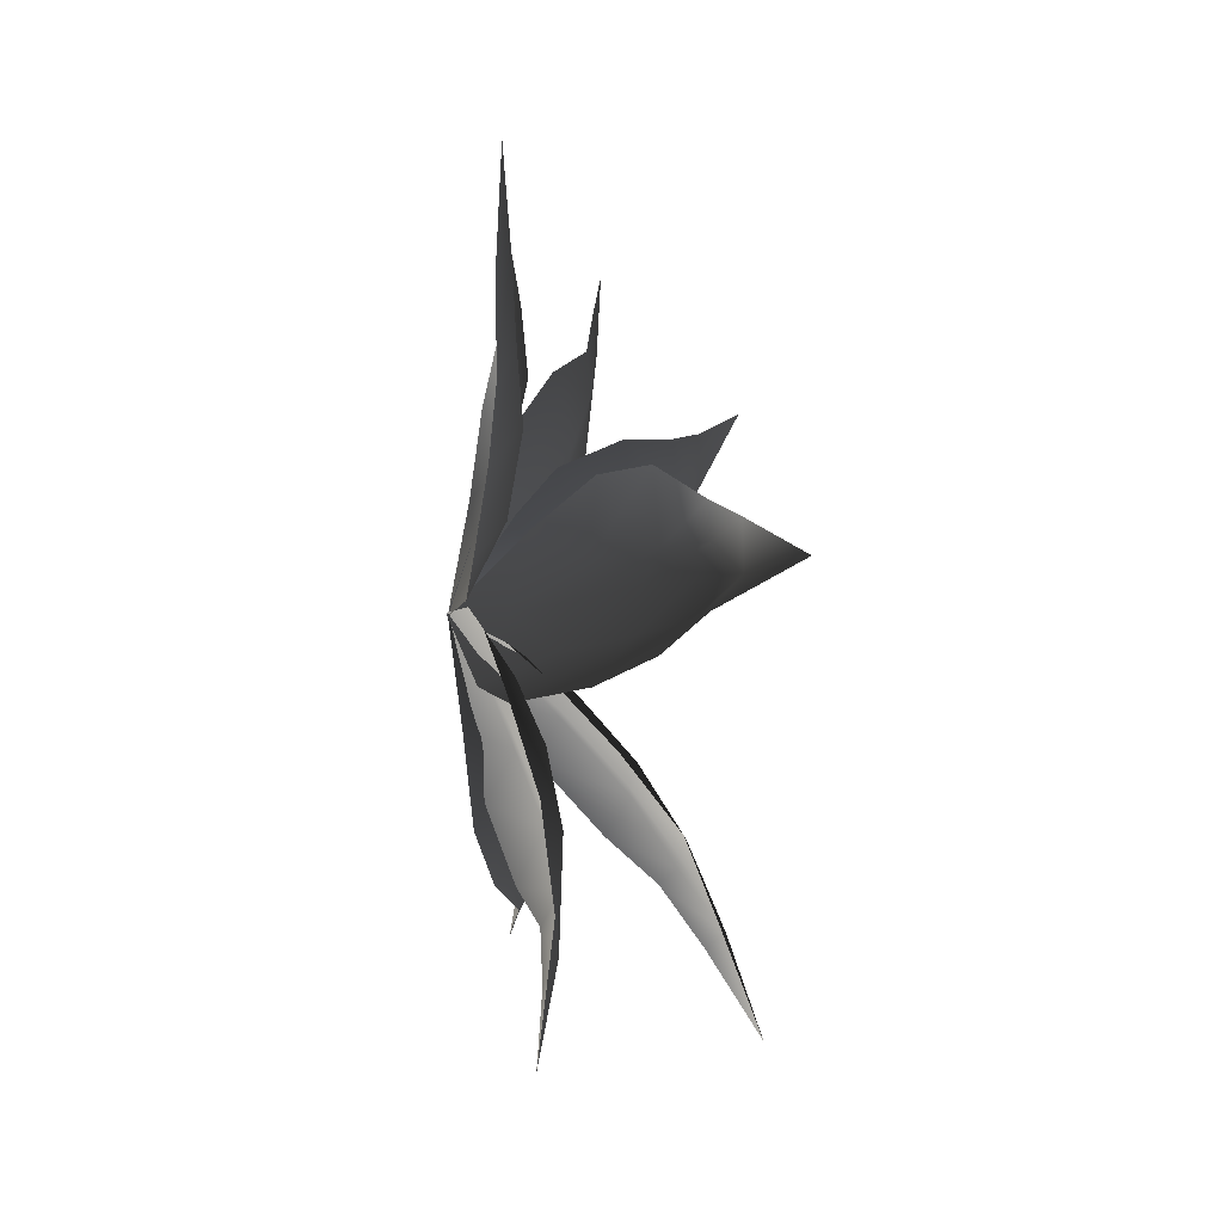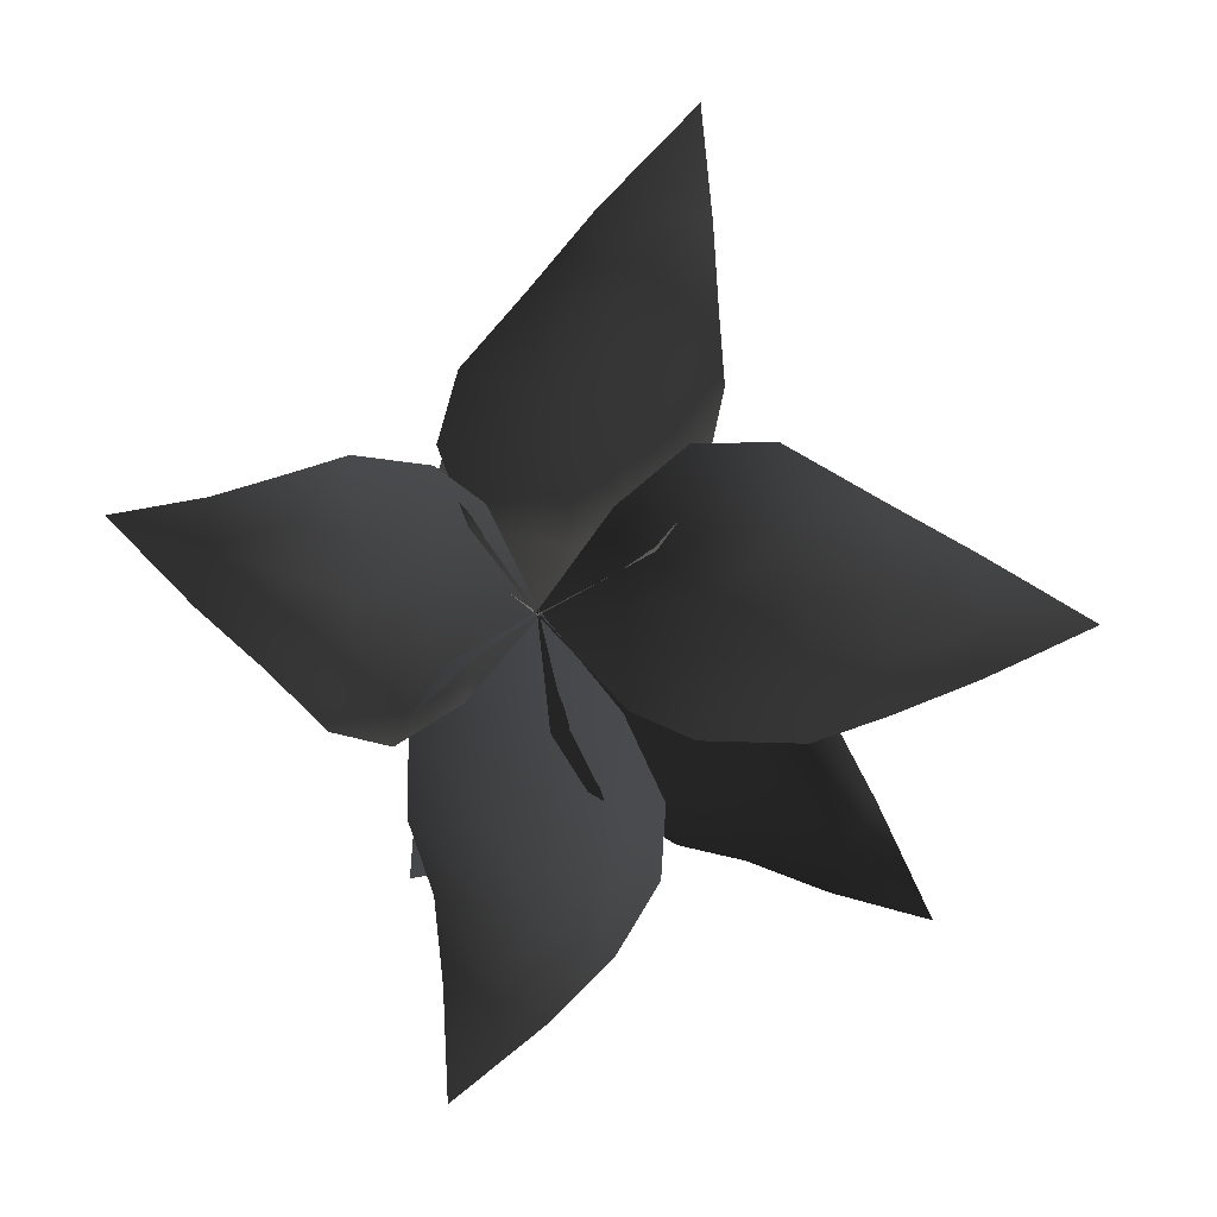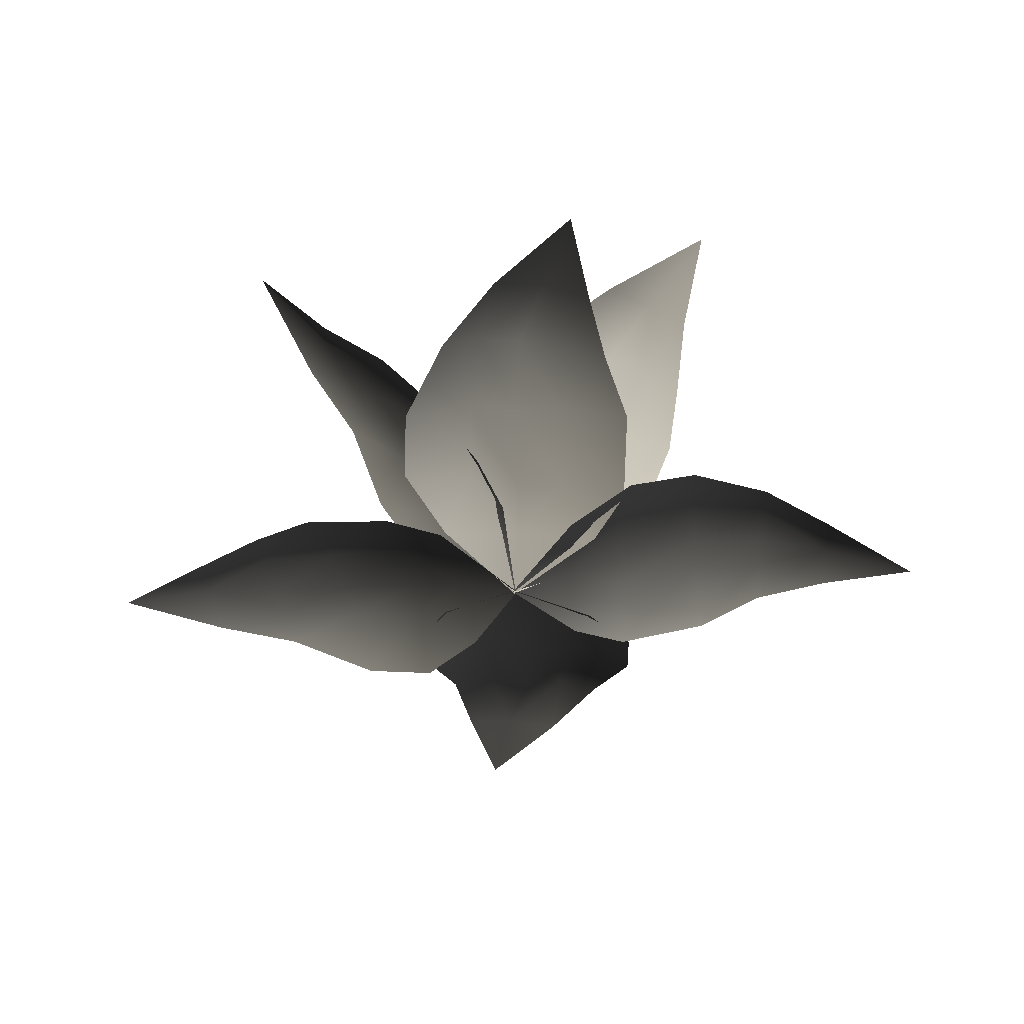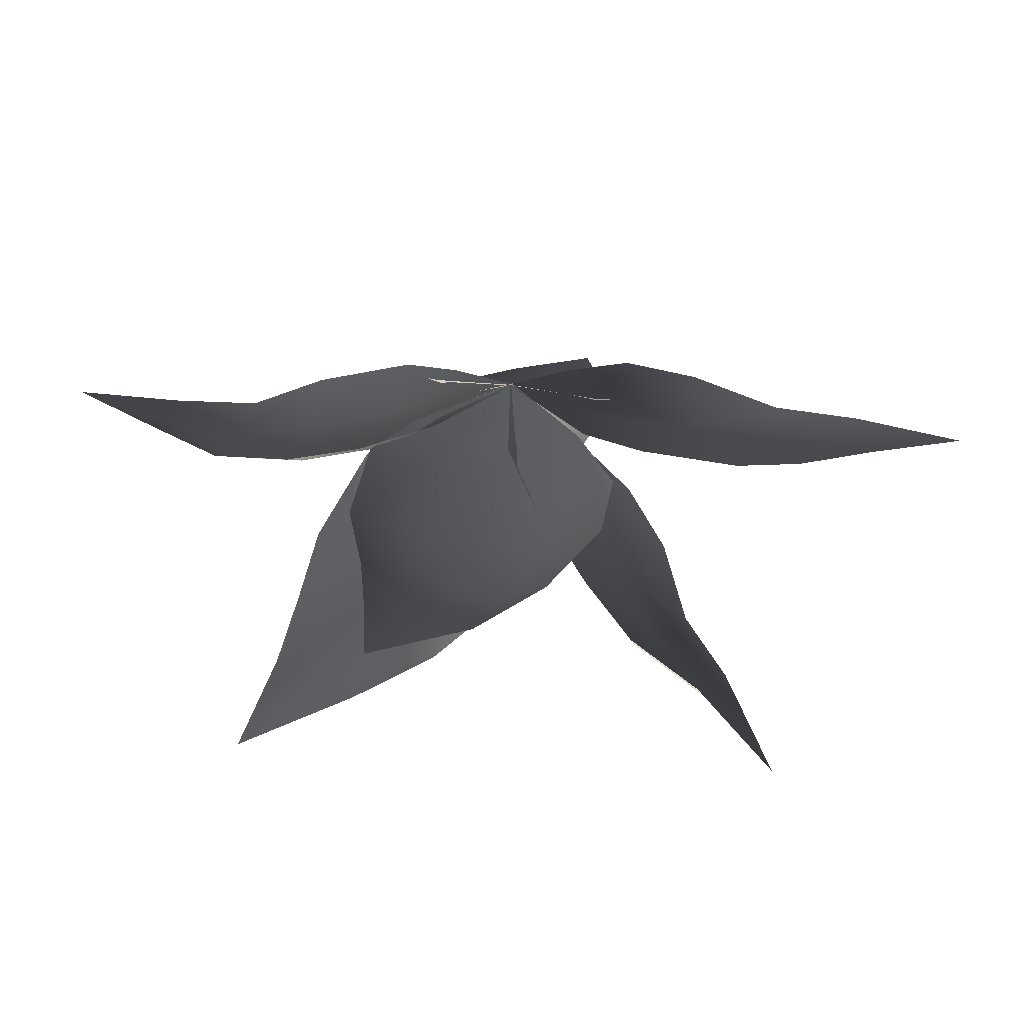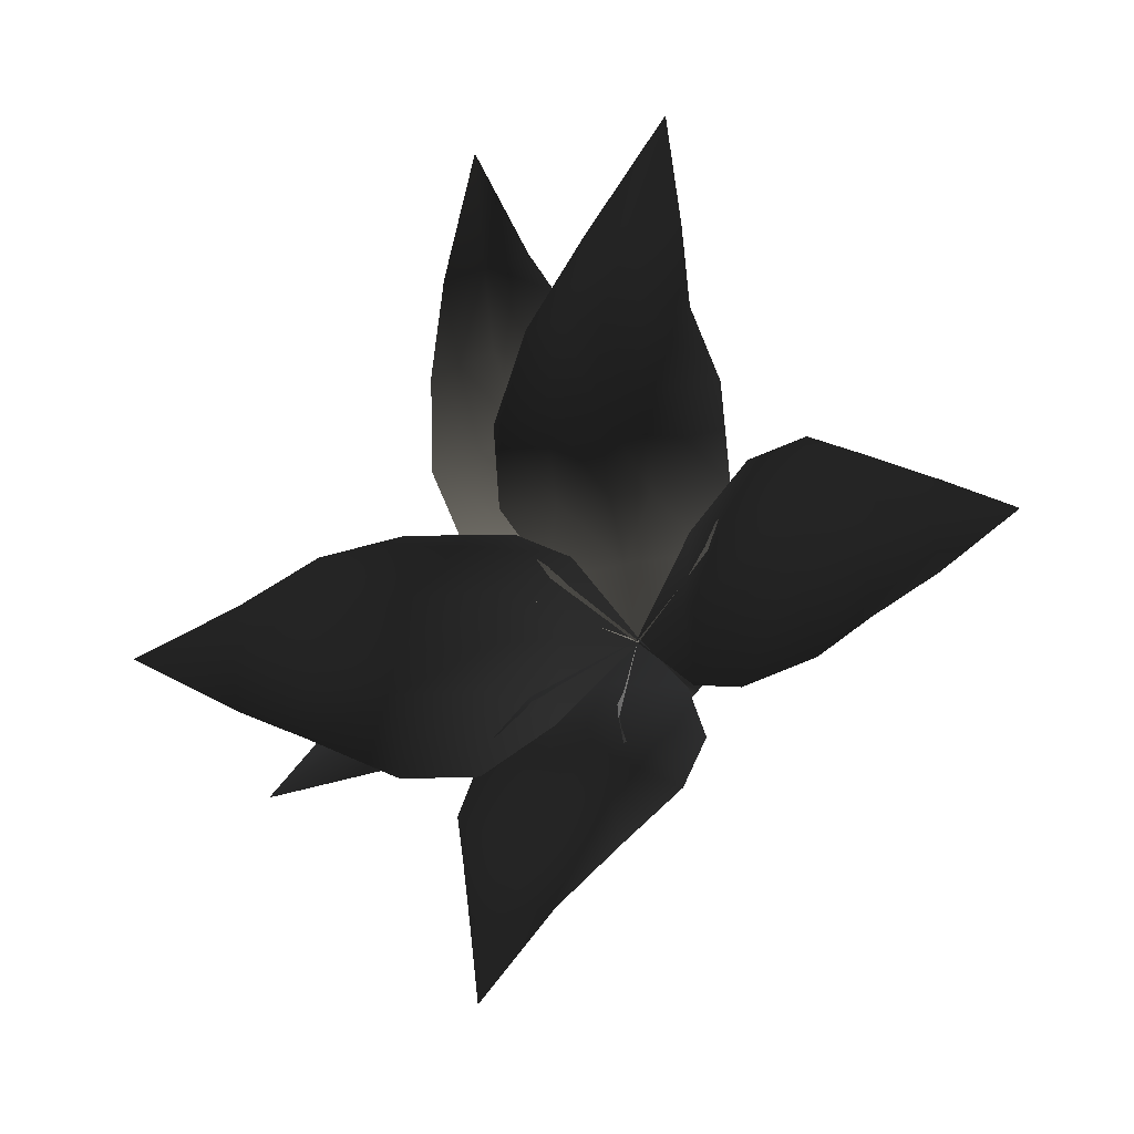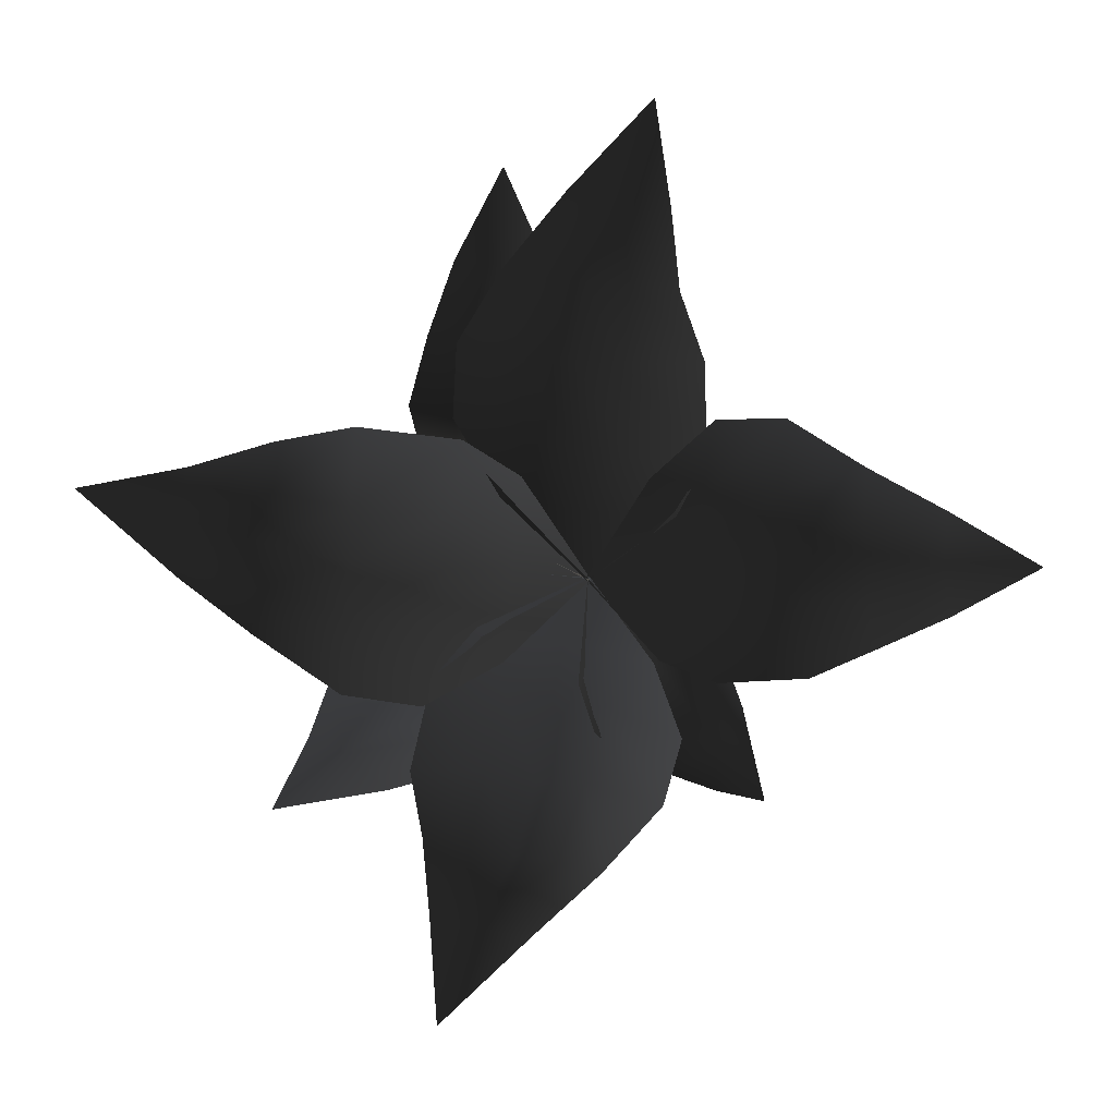
<metadata>
{"format":"obj","ext":"obj","renderer":"f3d","projection":"perspective","resolution":1024,"background":"white","views":[{"elev":-54.4,"azim":-91.1,"up":"+Y"},{"elev":0.6,"azim":-157.5,"up":"+Y"},{"elev":-49.0,"azim":8.9,"up":"+Z"},{"elev":-66.1,"azim":178.8,"up":"+Y"},{"elev":30.1,"azim":151.8,"up":"+Y"},{"elev":6.6,"azim":167.4,"up":"+Y"}]}
</metadata>
<code>
v 2.36 -1.132 0.4548
v 1.593 -1.246 0.2701
v 1.391 -0.4812 0.562
v 2.27 -0.3847 0.7762
v 0.8118 -0.8207 0.1623
v 0.679 0.08127 0.2819
v -0.0261 -0.006631 -0.01258
v 3.193 -0.5447 0.6743
v 3.138 -0.1065 0.837
v 3.906 0.03797 0.6001
v 3.859 0.6009 0.7487
v 4.87 0.9292 0.536
v 3.793 1.099 0.6838
v 0.6161 0.9899 0.2065
v 3.035 0.3322 0.799
v 2.997 0.8248 0.8706
v 2.206 0.6685 0.8051
v 2.243 0.1401 0.7088
v 1.219 0.5985 0.5643
v 1.325 0.07226 0.4852
v 2.944 1.325 0.7871
v 2.183 1.474 0.5402
v 1.18 1.348 0.2812
v -1.753 -0.07696 1.862
v -1.36 0.3458 1.359
v -0.7907 -0.1918 1.318
v -1.238 -0.6362 1.944
v -0.7388 0.3314 0.7464
v -0.2751 -0.3549 0.5877
v 0.008356 0.01647 -0.02328
v -1.966 -0.9556 2.33
v -1.712 -1.229 2.369
v -2.347 -1.79 2.581
v -2.064 -2.226 2.586
v -2.763 -2.962 3.075
v -1.975 -2.649 2.301
v 0.02441 -1.088 0.3119
v -1.548 -1.57 2.221
v -1.344 -1.927 2.16
v -0.8721 -1.484 1.723
v -1.104 -1.065 1.771
v -0.3133 -1.012 1.017
v -0.6106 -0.632 1.109
v -1.284 -2.341 1.903
v -0.8028 -2.16 1.343
v -0.2119 -1.632 0.6199
v 1.538 1.628 1.304
v 1.461 1.036 0.7743
v 0.7416 0.845 1.051
v 0.8745 1.522 1.616
v 0.9077 0.4855 0.39
v 0.08479 0.4621 0.5711
v -0.0002671 -0.01751 -0.02401
v 1.243 2.304 1.886
v 0.866 2.268 2.053
v 0.884 3.07 2.306
v 0.3808 3.028 2.441
v 0.2475 4.055 2.877
v -0.08995 3.108 2.416
v -0.7414 0.5946 0.6145
v 0.4661 2.304 2.095
v 0.02933 2.316 2.183
v -0.08118 1.631 1.75
v 0.3926 1.615 1.631
v -0.2519 0.8847 1.143
v 0.2308 0.921 1.042
v -0.4404 2.449 2.131
v -0.7751 1.896 1.633
v -0.9435 1.103 0.9906
v 0.01106 -2.032 1.596
v -0.3424 -1.596 1.066
v 0.1329 -0.9875 1.189
v 0.5372 -1.509 1.772
v -0.3259 -0.8836 0.5704
v 0.315 -0.3366 0.5784
v -0.01456 0.0106 -0.02363
v 0.7624 -2.257 2.186
v 1.113 -1.931 2.237
v 1.587 -2.528 2.531
v 2.031 -2.132 2.62
v 2.772 -2.776 2.976
v 2.433 -1.9 2.444
v 1.035 0.07416 0.4521
v 1.465 -1.728 2.185
v 1.851 -1.447 2.183
v 1.381 -0.9708 1.739
v 0.9786 -1.288 1.695
v 0.923 -0.3851 1.068
v 0.5591 -0.7318 1.066
v 2.251 -1.214 2.019
v 2.071 -0.7275 1.498
v 1.573 -0.1489 0.7888
v 1.152 2.265 0.7456
v 1.242 1.548 0.4662
v 0.4939 1.289 0.7477
v 0.4408 2.094 1.062
v 0.8192 0.789 0.2526
v -0.07368 0.6215 0.3947
v 0.006216 -0.02352 -0.01708
v 0.6259 2.985 1.096
v 0.176 2.907 1.254
v -0.05401 3.757 1.208
v -0.647 3.702 1.361
v -1.016 4.709 1.395
v -1.169 3.602 1.311
v -0.9844 0.5547 0.3574
v -0.2495 2.878 1.233
v -0.7434 2.809 1.313
v -0.6236 2.023 1.142
v -0.0869 2.102 1.038
v -0.5821 1.108 0.7888
v -0.06406 1.23 0.6974
v -1.25 2.76 1.255
v -1.427 2.051 0.931
v -1.347 1.097 0.5541
v -2.128 1.507 0.4242
v -1.349 1.509 0.2676
v -1.295 0.7168 0.5591
v -2.156 0.721 0.7234
v -0.6571 0.949 0.1625
v -0.6828 0.03773 0.282
v 0.02685 0.001996 -0.01258
v -3.034 0.9832 0.5807
v -3.047 0.4864 0.6625
v -3.896 0.5257 0.5164
v -3.89 -0.06888 0.5928
v -4.953 -0.0795 0.5167
v -3.926 -0.56 0.4717
v -0.7786 -0.8681 0.207
v -3.071 0.07416 0.611
v -3.094 -0.4084 0.6512
v -2.272 -0.3216 0.7066
v -2.233 0.1991 0.6457
v -1.311 -0.3751 0.5597
v -1.323 0.1596 0.4853
v -3.099 -0.8881 0.4921
v -2.399 -1.136 0.4252
v -1.397 -1.125 0.2855
v -0.9312 -2.415 0.615
v -1.064 -1.697 0.3976
v -0.3152 -1.388 0.6662
v -0.1941 -2.211 0.9541
v -0.7208 -0.8872 0.2272
v 0.1586 -0.6416 0.3324
v -0.009565 0.02411 -0.01452
v -0.367 -3.154 0.9197
v 0.05648 -3.06 1.116
v 0.3479 -3.826 1.062
v 0.9212 -3.7 1.096
v 1.352 -4.651 0.9259
v 1.414 -3.541 0.9556
v 1.055 -0.479 0.2498
v 0.5035 -2.968 1.074
v 0.9692 -2.811 1.095
v 0.8526 -2.054 0.943
v 0.329 -2.168 0.86
v 0.7363 -1.103 0.6499
v 0.2322 -1.269 0.5794
v 1.492 -2.686 0.9187
v 1.651 -1.958 0.6822
v 1.483 -0.9944 0.369
g P_DF_Fern_01_(18)_720_16
f 1 3 2
f 1 4 3
f 5 2 3
f 5 3 6
f 7 5 6
f 8 4 1
f 8 9 4
f 10 9 8
f 10 11 9
f 10 12 11
f 12 13 11
f 6 14 7
f 11 15 9
f 11 16 15
f 15 16 17
f 15 17 18
f 9 18 4
f 9 15 18
f 18 17 19
f 19 14 6
f 18 19 20
f 20 19 6
f 4 18 20
f 4 20 3
f 3 20 6
f 11 21 16
f 11 13 21
f 16 22 17
f 16 21 22
f 17 23 19
f 17 22 23
f 19 23 14
f 24 26 25
f 24 27 26
f 28 25 26
f 28 26 29
f 30 28 29
f 31 27 24
f 31 32 27
f 33 32 31
f 33 34 32
f 33 35 34
f 35 36 34
f 29 37 30
f 34 38 32
f 34 39 38
f 38 39 40
f 38 40 41
f 32 41 27
f 32 38 41
f 41 40 42
f 42 37 29
f 41 42 43
f 43 42 29
f 27 41 43
f 27 43 26
f 26 43 29
f 34 44 39
f 34 36 44
f 39 45 40
f 39 44 45
f 40 46 42
f 40 45 46
f 42 46 37
f 47 49 48
f 47 50 49
f 51 48 49
f 51 49 52
f 53 51 52
f 54 50 47
f 54 55 50
f 56 55 54
f 56 57 55
f 56 58 57
f 58 59 57
f 52 60 53
f 57 61 55
f 57 62 61
f 61 62 63
f 61 63 64
f 55 64 50
f 55 61 64
f 64 63 65
f 65 60 52
f 64 65 66
f 66 65 52
f 50 64 66
f 50 66 49
f 49 66 52
f 57 67 62
f 57 59 67
f 62 68 63
f 62 67 68
f 63 69 65
f 63 68 69
f 65 69 60
f 70 72 71
f 70 73 72
f 74 71 72
f 74 72 75
f 76 74 75
f 77 73 70
f 77 78 73
f 79 78 77
f 79 80 78
f 79 81 80
f 81 82 80
f 75 83 76
f 80 84 78
f 80 85 84
f 84 85 86
f 84 86 87
f 78 87 73
f 78 84 87
f 87 86 88
f 88 83 75
f 87 88 89
f 89 88 75
f 73 87 89
f 73 89 72
f 72 89 75
f 80 90 85
f 80 82 90
f 85 91 86
f 85 90 91
f 86 92 88
f 86 91 92
f 88 92 83
f 93 95 94
f 93 96 95
f 97 94 95
f 97 95 98
f 99 97 98
f 100 96 93
f 100 101 96
f 102 101 100
f 102 103 101
f 102 104 103
f 104 105 103
f 98 106 99
f 103 107 101
f 103 108 107
f 107 108 109
f 107 109 110
f 101 110 96
f 101 107 110
f 110 109 111
f 111 106 98
f 110 111 112
f 112 111 98
f 96 110 112
f 96 112 95
f 95 112 98
f 103 113 108
f 103 105 113
f 108 114 109
f 108 113 114
f 109 115 111
f 109 114 115
f 111 115 106
f 116 118 117
f 116 119 118
f 120 117 118
f 120 118 121
f 122 120 121
f 123 119 116
f 123 124 119
f 125 124 123
f 125 126 124
f 125 127 126
f 127 128 126
f 121 129 122
f 126 130 124
f 126 131 130
f 130 131 132
f 130 132 133
f 124 133 119
f 124 130 133
f 133 132 134
f 134 129 121
f 133 134 135
f 135 134 121
f 119 133 135
f 119 135 118
f 118 135 121
f 126 136 131
f 126 128 136
f 131 137 132
f 131 136 137
f 132 138 134
f 132 137 138
f 134 138 129
f 139 141 140
f 139 142 141
f 143 140 141
f 143 141 144
f 145 143 144
f 146 142 139
f 146 147 142
f 148 147 146
f 148 149 147
f 148 150 149
f 150 151 149
f 144 152 145
f 149 153 147
f 149 154 153
f 153 154 155
f 153 155 156
f 147 156 142
f 147 153 156
f 156 155 157
f 157 152 144
f 156 157 158
f 158 157 144
f 142 156 158
f 142 158 141
f 141 158 144
f 149 159 154
f 149 151 159
f 154 160 155
f 154 159 160
f 155 161 157
f 155 160 161
f 157 161 152

</code>
